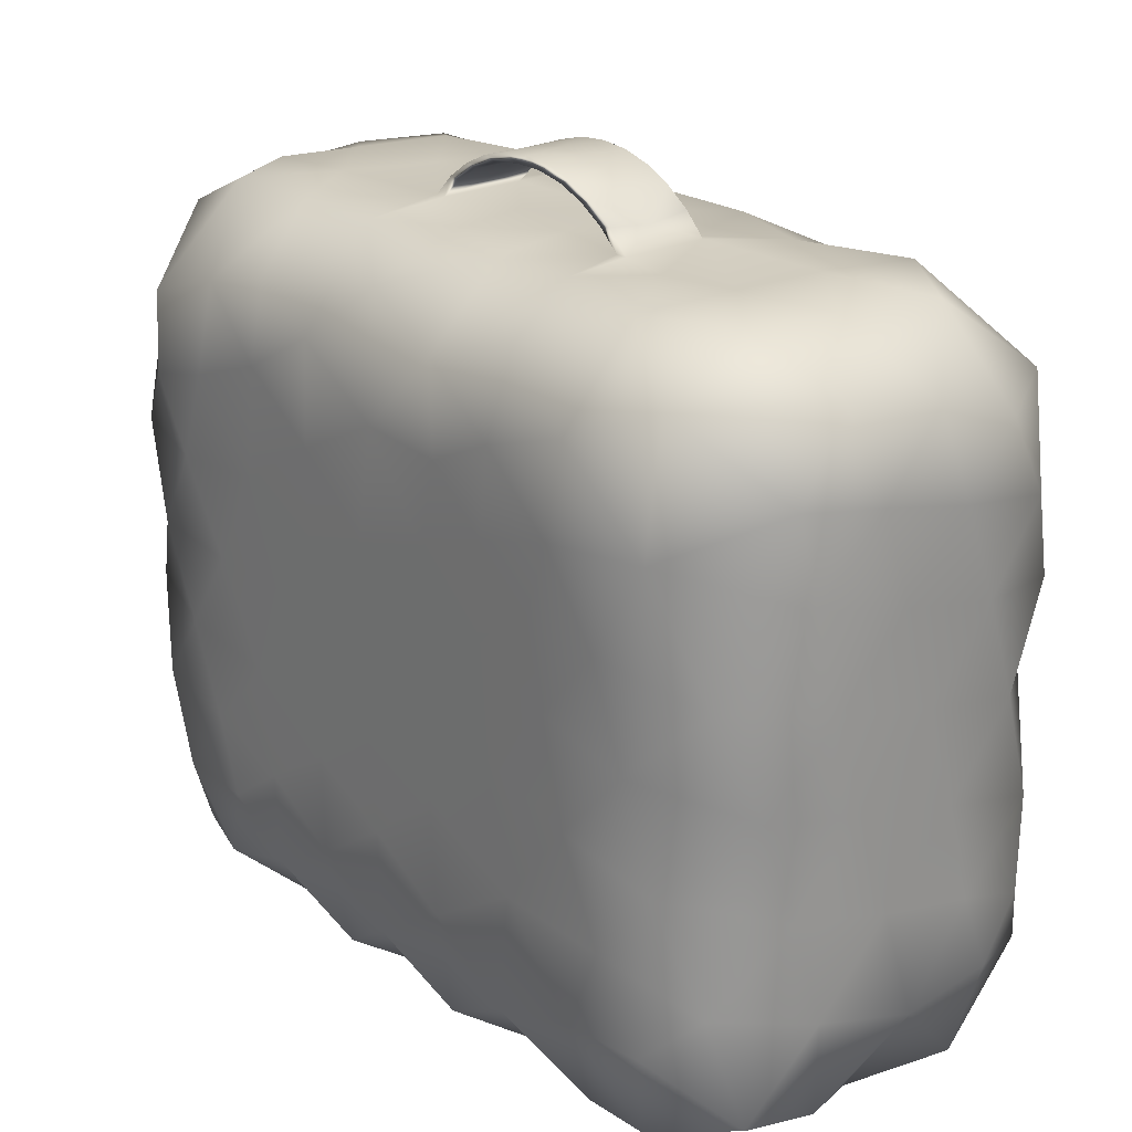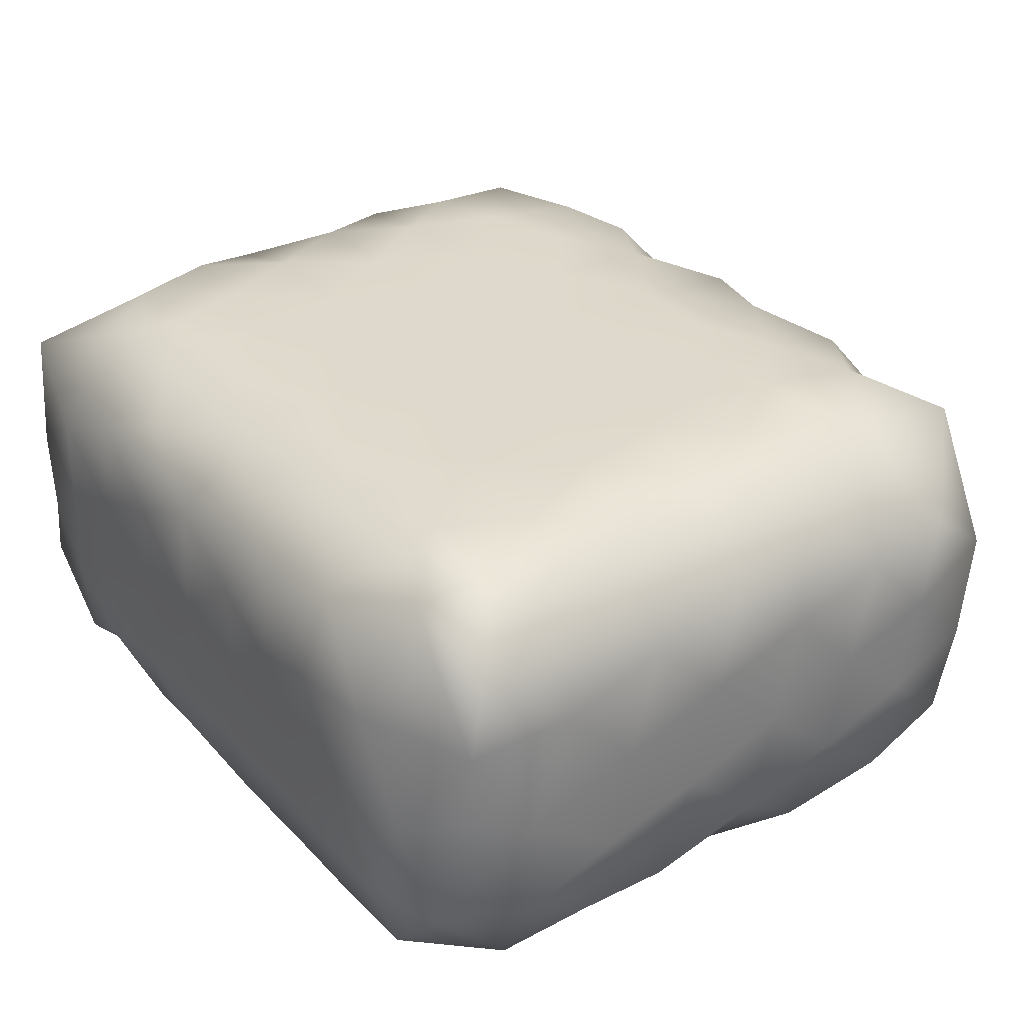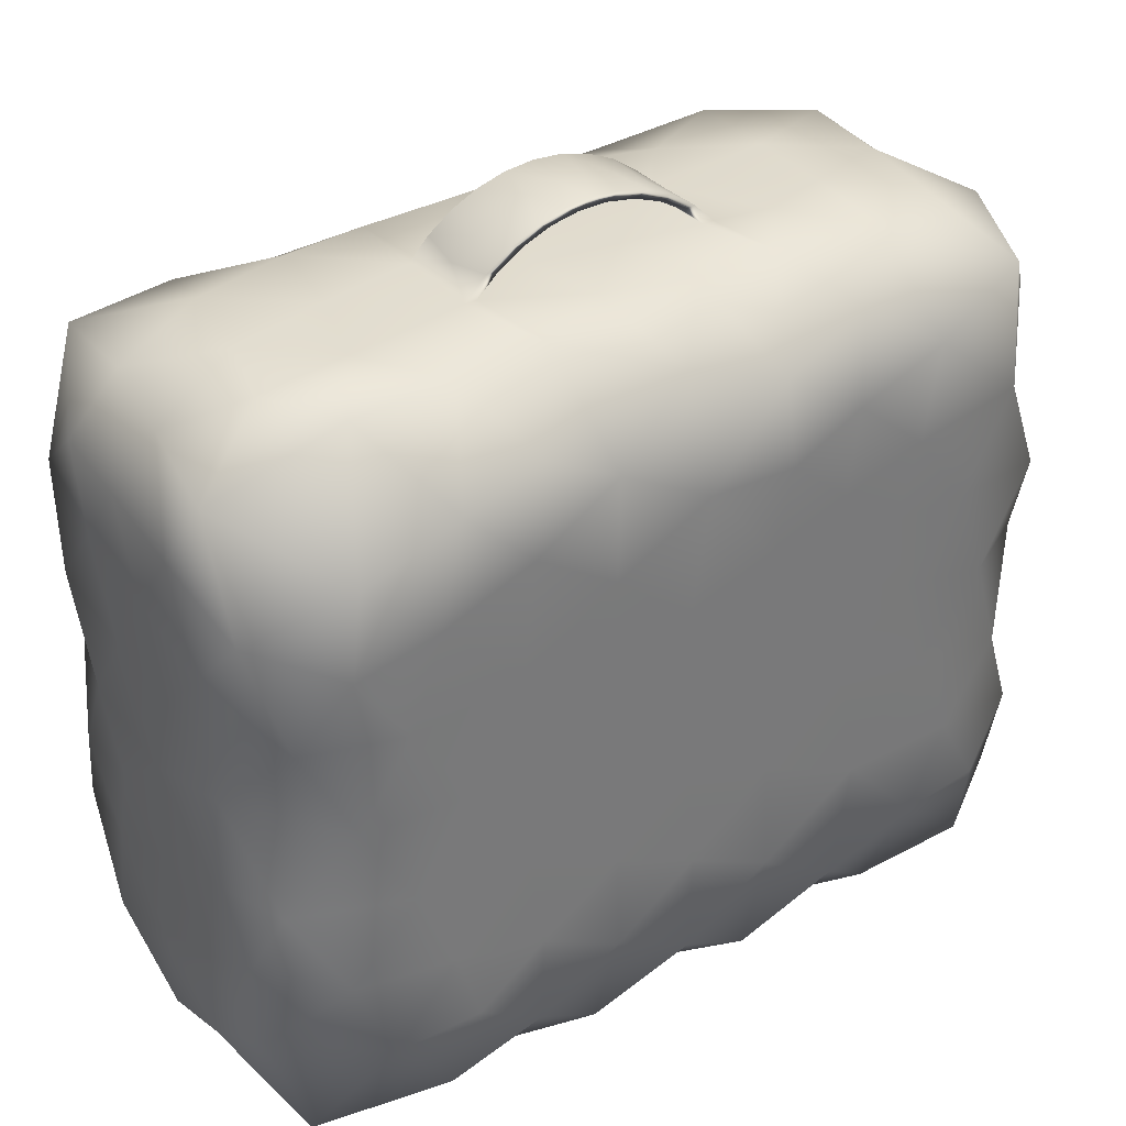
<metadata>
{"format":"obj","ext":"obj","renderer":"f3d","projection":"perspective","resolution":1024,"background":"white","views":[{"elev":23.2,"azim":-129.7,"up":"+Z"},{"elev":32.0,"azim":-125.3,"up":"+Y"},{"elev":34.3,"azim":144.4,"up":"+Z"}]}
</metadata>
<code>
o top_handle_bag
v 0.075 -0.025 0.21
v 0.06294 0.025 0.2221
v 0.06835 -0.025 0.21
v 0.04896 0.025 0.2319
v 0.03349 0.025 0.2391
v 0.05571 0.025 0.2214
v 0.017 0.025 0.2435
v 0.04119 0.025 0.2304
v -0 0.025 0.245
v 0.02528 0.025 0.2365
v 0.008523 0.025 0.2396
v -0.017 0.025 0.2435
v -0.008523 0.025 0.2396
v -0.02528 0.025 0.2365
v -0.03349 0.025 0.2391
v -0.04119 0.025 0.2304
v -0.04896 0.025 0.2319
v -0.05571 0.025 0.2214
v -0.06294 0.025 0.2221
v -0.06835 -0.025 0.21
v -0.075 -0.025 0.21
v -0.06835 0.025 0.21
v -0.05571 -0.025 0.2214
v -0.04119 -0.025 0.2304
v -0.02528 -0.025 0.2365
v -0.008523 -0.025 0.2396
v 0.008523 -0.025 0.2396
v 0.02528 -0.025 0.2365
v 0.04119 -0.025 0.2304
v 0.05571 -0.025 0.2214
v 0.06835 0.025 0.21
v 0.075 0.025 0.21
v 0.06294 -0.025 0.2221
v 0.04896 -0.025 0.2319
v 0.03349 -0.025 0.2391
v 0.017 -0.025 0.2435
v -0 -0.025 0.245
v -0.017 -0.025 0.2435
v -0.03349 -0.025 0.2391
v -0.04896 -0.025 0.2319
v -0.06294 -0.025 0.2221
v -0.075 0.025 0.21
v -0.04714 -0.125 -0.07976
v 0.1854 -0.003643 0.2092
v -0.121 0.125 0.06528
v -0.25 -0.03281 -0.03499
v 0.203 0.1225 0.0997
v 0.1045 0.125 0.1297
v -0.2074 0.1218 -0.04833
v -0.1575 -0.1246 0.1459
v -0.2486 -0.06259 0.157
v 0.1013 -0.1201 0.18
v -0.09251 0.1247 0.1428
v -0.2466 -0.0875 0.1117
v -0.2329 -0.1114 0.05858
v -0.2499 -0.0531 0.06761
v -0.25 0.04628 0.03795
v -0.1051 0.125 -0.09164
v -0.25 -0.03292 0.1212
v -0.2464 -0.01394 0.1728
v -0.2414 0.04235 0.1857
v -0.2496 0.06307 0.09483
v 0.001212 -0.125 0.01669
v -0.1728 0.1248 -0.09241
v -0.1583 -0.08707 0.2072
v 0.1547 0.125 -0.09209
v -0.0337 -0.125 0.05166
v -0.1566 -0.125 0.004784
v -0.06296 -0.05835 -0.2097
v -0.04265 0.125 -0.0631
v 0.25 -0.02449 0.05478
v 0.05015 -0.125 0.1072
v -0.03989 0.125 0.07617
v 0.05605 -0.1237 -0.1617
v -0.04607 0.125 -0.1292
v -0.04418 -0.006211 -0.21
v -0.03227 0.06823 0.2095
v -0.04692 -0.07806 0.2086
v -0.04245 0.113 -0.1935
v -0.2005 0.1228 -0.1388
v -0.02184 0.01739 0.21
v -0.09316 -0.125 -0.09046
v 0.141 0.1249 -0.1358
v 0.25 0.001383 -0.06422
v -0.1022 -0.125 0.007145
v -0.25 -0.01394 0.02329
v 0.00521 -0.125 0.07441
v 0.25 0.004255 -0.002141
v 0.2497 0.05718 0.08187
v 0.1091 -0.125 -0.01524
v -0.1047 -0.125 0.1147
v -0.2015 0.1227 0.1166
v -0.1075 0.0308 0.21
v 0.1425 0.1232 0.1666
v -0.2117 -0.1208 0.004544
v 0.1096 0.125 -0.04736
v 0.1665 0.007477 -0.2099
v 0.0354 -0.09201 -0.2061
v 0.1023 0.1237 -0.1619
v -0.2342 0.1102 -0.1062
v -0.003929 -0.02896 0.21
v 0.1095 0.08515 -0.2076
v -0.2499 0.05056 -0.1238
v 0.09102 -0.1105 -0.1965
v -0.2323 -0.0642 -0.1963
v -0.25 0.02743 -0.01988
v -0.1419 0.07813 0.2086
v 0.1167 0.07872 0.2085
v 0.1432 0.125 0.008635
v -0.1507 -0.03112 0.21
v -0.001329 -0.125 0.1313
v -0.25 0.008219 -0.07887
v -0.1473 0.125 -0.03717
v -0.1521 0.1248 -0.1426
v -0.05096 0.125 0.1232
v 0.008971 0.07608 -0.2088
v -0.08094 0.06612 0.2096
v 0.1429 -0.125 -0.1148
v -0.07218 -0.125 -0.03944
v -0.05034 -0.125 0.009373
v -0.1307 -0.125 0.05569
v -0.199 0.004452 0.2081
v 0.07075 -0.07384 0.209
v 0.05674 0.125 -0.03036
v -0.245 -0.09273 -0.1067
v -0.0783 -0.125 0.05667
v -0.1031 -0.05919 0.2097
v -0.1518 -0.009698 -0.21
v 0.2499 0.05239 -0.04326
v 0.2253 0.09146 -0.1963
v 0.248 -0.08104 -0.03887
v -0.25 0.004389 0.07999
v 0.25 -0.04433 0.1079
v 0.1521 -0.125 -0.05799
v 0.07394 -0.004407 -0.21
v -0.156 -0.125 0.09547
v 0.2059 -0.122 -0.04624
v 0.245 -0.01365 -0.1775
v 0.2495 -0.01298 0.149
v 0.04225 -0.125 -0.03955
v -0.126 -0.125 -0.0438
v -0.116 -0.1248 -0.1451
v 0.06317 -0.125 0.03973
v -0.09661 -0.01172 -0.21
v -0.1728 -0.1244 -0.1485
v 0.009478 -0.1246 -0.1515
v 0.1334 -0.125 0.04228
v 0.1701 -0.1248 -0.002832
v -0.1833 -0.1244 -0.04729
v 0.247 -0.08551 0.06338
v -0.09977 0.1139 0.1925
v 0.08367 -0.05753 -0.2098
v -0.05261 -0.1243 0.1556
v 0.1338 -0.1249 0.1373
v -0.2484 0.07452 0.1441
v -0.25 -0.04897 -0.09237
v 0.1616 -0.1249 0.0909
v 0.1764 -0.1243 -0.1486
v 0.1904 -0.1238 0.1374
v 0.25 0.02377 0.04909
v 0.1565 0.1202 -0.1796
v -0.2439 0.04555 -0.1806
v 0.09623 -0.1249 -0.1387
v -0.2087 -0.05211 0.2064
v 0.1571 -0.1171 0.1871
v 0.1174 -0.06911 0.2095
v 0.04538 -0.1229 0.1682
v -0.002879 -0.125 -0.0928
v -0.1054 -0.1178 0.1859
v -0.1998 -0.123 0.1043
v 0.2203 -0.06018 -0.2028
v -0.1193 -0.06044 -0.2097
v 0.1462 0.03427 0.21
v 0.0109 0.125 -0.04297
v -0.02061 -0.125 -0.03763
v 0.000601 0.125 0.126
v 0.06273 0.07859 0.2085
v -0.2494 -0.06727 -0.1382
v -0.1886 0.05389 0.2089
v 0.1322 -0.07754 -0.2086
v 0.175 0.08112 0.208
v 0.1978 0.03864 0.2083
v 0.1739 -0.05659 0.2095
v 0.1286 -0.01601 0.21
v -0.0516 -0.1249 -0.1368
v -0.1476 0.02052 0.21
v 0.25 -0.04839 -0.08159
v -0.2057 -0.122 -0.1003
v 0.01808 0.05267 0.2099
v -0.03782 0.04957 -0.21
v -0.09579 0.1237 -0.1616
v -0.04509 -0.125 0.09812
v -0.08659 0.125 0.09347
v 0.229 -0.03534 0.1989
v 0.1903 -0.1239 -0.1001
v 0.09819 -0.125 -0.0787
v 0.04038 -0.03901 -0.21
v 0.1246 -0.0235 -0.21
v 0.1715 -0.04513 -0.2098
v 0.2045 -0.01638 -0.2072
v -0.1688 0.1249 0.06235
v -0.2497 -0.01333 -0.1446
v -0.1804 0.04766 -0.2095
v -0.141 0.1013 -0.2026
v 0.25 0.04331 -0.09903
v -0.25 0.02192 0.1336
v 0.25 -0.03558 -0.03489
v 0.2255 -0.09358 0.1954
v 0.2439 0.0656 0.1791
v 0.2452 0.09234 0.1189
v 0.2473 0.08446 -0.07786
v 0.2494 0.06741 0.01651
v 0.2204 -0.1177 -0.1502
v 0.229 -0.1139 0.006246
v 0.1047 -0.125 0.09214
v 0.2373 0.01479 0.1918
v 0.2488 -0.05653 0.1561
v -0.249 -0.07255 0.01092
v 0.25 0.006561 0.09774
v 0.1904 0.1238 -0.1355
v -0.2466 0.08756 -0.004835
v -0.03 0.125 0.008559
v 0.1019 0.125 -0.108
v 0.2039 0.1223 0.01119
v 0.1766 0.1247 -0.04034
v 0.1569 0.125 0.111
v -0.007424 -0.1198 0.181
v 0.2407 -0.1022 -0.09259
v 0.1985 0.1228 0.1479
v 0.05561 0.1241 0.1571
v 0.009428 0.1131 0.1934
v -0.08337 0.125 0.04096
v -0.1355 0.125 0.1077
v -0.1461 0.1237 0.1613
v -0.1889 0.124 0.007766
v 0.1117 0.125 0.06563
v 0.05823 0.125 0.04817
v 0.05731 0.125 0.09822
v -0.04591 0.122 0.1731
v -0.2341 0.1103 0.05309
v -0.1497 -0.125 -0.09619
v -0.203 0.1146 0.1865
v -0.08703 0.07802 -0.2086
v 0.06253 0.05053 -0.2099
v 0.1172 0.03083 -0.21
v -0.1323 0.125 0.01996
v 0.005091 0.125 -0.1022
v -0.2279 -0.1143 -0.1493
v 0.01188 0.125 0.06111
v -0.1922 -0.1077 -0.1972
v 0.08417 0.125 0.008378
v -0.1753 -0.06078 -0.2094
v -0.1435 -0.1085 -0.1981
v -0.02718 -0.1059 -0.2001
v 0.2109 -0.121 0.09225
v 0.2133 0.0293 -0.2053
v 0.1656 0.06253 -0.2095
v 0.05598 0.108 -0.1985
v -0.1237 0.03979 -0.21
v 0.02064 -0.07501 0.2089
v -0.2104 -0.01002 -0.2061
v -0.1984 0.1167 -0.184
v 0.05491 0.125 -0.07747
v -0.2494 0.06887 -0.06244
v 0.005045 0.1236 -0.163
v 0.138 -0.1225 -0.1703
v -0.2445 -0.09409 -0.0522
v 0.03035 0.125 0.008481
v 0.05327 0.1249 -0.1354
v -0.00708 -0.04972 -0.21
v 0.2391 0.1049 -0.03592
v 0.246 0.09019 -0.1252
v -0.1823 -0.1245 0.05373
v -0.07793 0.02952 -0.21
v 0.0139 0.01005 -0.21
v 0.2491 0.03891 -0.1557
v 0.08688 -0.1249 0.1374
v 0.02571 0.008445 0.21
v -0.2119 -0.1197 0.159
v -0.2425 0.09087 -0.1707
v 0.2496 -0.05992 -0.1387
v -0.08944 0.125 -0.02022
v 0.2118 0.1207 -0.08468
v 0.04936 -0.125 -0.1105
v 0.2448 -0.09349 0.1249
v 0.1752 0.1247 0.05903
v 0.09706 0.1205 0.1788
v -0.08645 -0.109 -0.1977
v 0.2498 0.03739 0.1377
v 0.25 -0.007512 -0.1206
v 0.1931 -0.1236 0.04849
v 0.2498 -0.05561 0.009111
v 0.231 0.1126 0.06395
v 0.1785 -0.1013 -0.2022
v -0.065 -2.7e-05 0.22
v -0.04473 -0 0.2338
v 0.03757 0 0.2372
v 0.06617 2e-05 0.2188
v -0.01252 0 0.2439
v 0.00448 0 0.2446
v 0.05264 0 0.2293
v -0.02915 -0 0.2403
v 0.02135 -0 0.2423
v -0.0295 -0 0.2349
v 0.0368 0 0.2321
v -0.05965 5.4e-05 0.2179
v 0.004007 -0 0.2396
v 0.05808 3.6e-05 0.2193
v -0.01296 0 0.2388
v 0.02084 0 0.2373
v -0.04503 0 0.228
f 35 303 36
f 15 302 12
f 38 302 39
f 4 301 2
f 33 301 34
f 9 300 7
f 36 300 37
f 12 299 9
f 37 299 38
f 19 295 17
f 40 295 41
f 2 298 32
f 1 298 33
f 5 297 4
f 34 297 35
f 17 296 15
f 39 296 40
f 42 295 19
f 41 295 21
f 31 2 32
f 6 2 31
f 8 2 6
f 8 4 2
f 10 4 8
f 10 5 4
f 11 5 10
f 11 7 5
f 11 9 7
f 13 9 11
f 13 12 9
f 13 15 12
f 14 15 13
f 14 17 15
f 16 17 14
f 16 19 17
f 18 19 16
f 22 19 18
f 42 19 22
f 42 21 295
f 295 40 296
f 296 39 302
f 302 38 299
f 299 37 300
f 300 36 303
f 303 35 297
f 297 34 301
f 301 33 298
f 1 32 298
f 31 3 308
f 308 29 305
f 305 28 310
f 310 27 307
f 307 26 309
f 309 25 304
f 304 24 311
f 311 23 306
f 20 22 306
f 20 41 21
f 23 41 20
f 24 41 23
f 24 40 41
f 25 40 24
f 25 39 40
f 26 39 25
f 26 38 39
f 26 37 38
f 27 37 26
f 27 36 37
f 27 35 36
f 28 35 27
f 28 34 35
f 29 34 28
f 29 33 34
f 30 33 29
f 3 33 30
f 1 33 3
f 203 204 259
f 31 189 278
f 78 101 20
f 215 72 143
f 59 132 56
f 137 131 214
f 283 271 211
f 201 233 45
f 149 267 188
f 140 143 63
f 100 64 80
f 96 251 109
f 85 120 126
f 68 85 121
f 120 85 119
f 141 85 68
f 213 195 158
f 129 84 205
f 206 60 61
f 125 156 178
f 191 79 243
f 210 89 293
f 153 78 169
f 199 171 294
f 223 99 269
f 82 185 43
f 82 141 241
f 20 81 22
f 81 278 189
f 226 47 286
f 231 239 77
f 261 203 128
f 151 117 239
f 128 203 259
f 270 76 275
f 79 190 243
f 76 274 190
f 90 140 196
f 168 43 185
f 275 76 190
f 160 71 88
f 280 103 100
f 53 239 115
f 118 266 158
f 75 79 191
f 294 213 158
f 81 20 101
f 231 77 189
f 77 22 81
f 244 135 275
f 72 87 143
f 292 214 131
f 111 87 72
f 74 163 284
f 253 172 288
f 46 156 267
f 51 279 164
f 111 192 87
f 151 107 117
f 273 95 68
f 179 186 107
f 236 109 251
f 72 215 277
f 92 233 201
f 244 275 116
f 96 223 263
f 118 163 266
f 259 204 243
f 185 146 168
f 165 52 154
f 252 128 172
f 202 162 261
f 247 263 269
f 230 238 176
f 152 198 180
f 1 123 166
f 128 259 144
f 157 147 291
f 270 98 254
f 113 246 282
f 268 251 124
f 196 140 284
f 203 162 262
f 134 148 90
f 105 178 202
f 169 127 65
f 119 43 175
f 216 139 289
f 174 222 268
f 219 139 133
f 65 279 50
f 264 112 106
f 281 228 213
f 141 149 241
f 262 80 114
f 136 50 170
f 109 225 96
f 142 241 145
f 242 107 234
f 234 151 53
f 70 58 282
f 247 269 265
f 257 130 256
f 137 134 195
f 137 148 134
f 231 176 239
f 101 3 278
f 192 153 91
f 130 161 220
f 93 117 107
f 91 169 50
f 242 92 155
f 251 268 237
f 268 222 249
f 175 63 120
f 153 111 227
f 78 127 169
f 97 257 256
f 131 137 228
f 232 282 246
f 198 135 245
f 56 54 59
f 91 136 121
f 274 76 144
f 177 189 31
f 148 291 147
f 81 189 77
f 140 90 143
f 233 193 45
f 255 150 285
f 141 119 85
f 119 141 82
f 142 185 82
f 202 112 103
f 142 288 185
f 149 141 68
f 202 261 105
f 58 64 113
f 145 253 142
f 252 253 250
f 167 52 123
f 145 250 253
f 149 68 95
f 176 238 249
f 218 46 267
f 144 69 172
f 145 188 248
f 106 46 86
f 237 249 238
f 98 74 146
f 120 63 67
f 188 125 248
f 214 292 150
f 109 286 224
f 284 168 146
f 291 148 214
f 134 196 118
f 67 126 120
f 273 68 121
f 61 155 206
f 218 95 55
f 149 95 267
f 78 260 101
f 54 55 170
f 51 54 279
f 73 193 115
f 232 193 73
f 52 166 123
f 258 99 102
f 96 66 223
f 252 172 253
f 66 220 83
f 281 171 138
f 197 152 98
f 169 65 50
f 168 140 175
f 152 180 104
f 159 154 157
f 148 147 90
f 159 165 154
f 270 197 98
f 76 270 69
f 232 246 45
f 119 175 120
f 208 165 159
f 91 126 192
f 175 140 63
f 232 45 193
f 157 291 255
f 208 159 285
f 102 99 161
f 59 51 60
f 240 62 92
f 110 186 122
f 103 162 202
f 157 154 215
f 245 102 257
f 285 159 255
f 107 242 179
f 160 88 212
f 281 187 228
f 52 167 277
f 219 160 89
f 212 89 160
f 292 71 150
f 81 101 278
f 108 177 32
f 75 191 58
f 90 147 143
f 93 107 186
f 258 102 244
f 173 181 108
f 166 52 165
f 112 156 46
f 173 182 181
f 184 183 44
f 110 122 164
f 54 170 279
f 199 200 171
f 265 258 116
f 273 170 55
f 216 182 44
f 168 175 43
f 247 174 263
f 253 288 142
f 181 182 209
f 66 96 225
f 232 73 222
f 94 229 226
f 220 283 272
f 208 183 165
f 104 163 74
f 271 283 225
f 183 166 165
f 183 184 166
f 196 163 118
f 108 32 173
f 203 261 162
f 166 184 1
f 207 88 292
f 122 61 60
f 179 61 122
f 179 242 61
f 132 206 62
f 104 180 266
f 179 122 186
f 137 195 228
f 216 194 139
f 183 208 194
f 224 286 293
f 98 146 254
f 110 65 127
f 113 235 246
f 136 170 273
f 200 138 171
f 144 172 128
f 60 164 122
f 145 248 250
f 201 45 246
f 274 144 259
f 96 124 251
f 110 164 65
f 32 1 184
f 182 173 44
f 173 32 184
f 31 32 177
f 131 228 187
f 218 86 46
f 230 176 231
f 288 69 254
f 94 181 229
f 94 108 181
f 177 108 287
f 77 239 117
f 84 88 207
f 241 188 145
f 84 187 290
f 113 64 49
f 181 209 229
f 107 151 234
f 182 216 209
f 72 277 167
f 294 266 180
f 98 104 74
f 103 280 162
f 218 267 95
f 215 143 147
f 67 87 192
f 105 248 178
f 264 106 221
f 202 178 156
f 214 150 291
f 292 88 71
f 161 83 220
f 270 254 69
f 242 234 92
f 236 238 48
f 264 103 112
f 202 156 112
f 294 158 266
f 257 102 161
f 58 114 64
f 245 257 97
f 137 214 148
f 192 126 67
f 240 92 201
f 114 80 64
f 177 230 231
f 200 256 138
f 92 62 155
f 183 194 44
f 42 22 117
f 106 57 221
f 169 91 153
f 110 21 186
f 21 42 93
f 191 204 114
f 270 275 197
f 191 114 58
f 231 189 177
f 93 42 117
f 167 123 260
f 55 56 218
f 290 205 84
f 86 56 132
f 200 97 256
f 84 207 187
f 240 221 57
f 104 98 152
f 188 241 149
f 113 282 58
f 82 241 142
f 118 195 134
f 217 194 208
f 90 196 134
f 91 121 126
f 271 129 211
f 61 242 155
f 60 51 164
f 240 57 62
f 132 59 206
f 62 206 155
f 215 147 157
f 236 48 226
f 237 238 236
f 294 180 199
f 249 222 73
f 56 55 54
f 59 54 51
f 91 50 136
f 112 46 106
f 125 178 248
f 21 127 20
f 264 100 103
f 57 106 86
f 262 280 80
f 264 49 100
f 49 264 221
f 66 83 223
f 216 44 194
f 3 101 260
f 273 55 95
f 100 80 280
f 70 174 247
f 49 221 235
f 262 114 204
f 113 49 235
f 234 53 233
f 176 73 115
f 258 269 99
f 185 254 146
f 230 48 238
f 48 230 287
f 108 94 287
f 293 286 47
f 48 94 226
f 79 116 190
f 176 249 73
f 228 195 213
f 75 58 70
f 229 210 47
f 244 116 258
f 153 227 78
f 260 227 167
f 167 111 72
f 65 164 279
f 184 44 173
f 273 121 136
f 192 111 153
f 229 47 226
f 174 70 222
f 75 70 247
f 75 247 265
f 93 186 21
f 96 263 124
f 265 269 258
f 265 116 79
f 219 89 289
f 282 222 70
f 190 116 275
f 66 225 283
f 99 223 83
f 219 289 139
f 224 225 109
f 130 257 161
f 268 249 237
f 225 224 271
f 272 130 220
f 83 161 99
f 269 263 223
f 240 235 221
f 235 240 201
f 235 201 246
f 237 236 251
f 109 236 286
f 293 212 224
f 212 271 224
f 57 132 62
f 293 47 210
f 75 265 79
f 229 209 210
f 157 255 159
f 92 234 233
f 77 117 22
f 233 53 193
f 118 158 195
f 191 243 204
f 53 115 193
f 236 226 286
f 248 105 250
f 199 180 198
f 105 252 250
f 56 86 218
f 232 222 282
f 243 190 274
f 110 127 21
f 105 261 252
f 197 135 152
f 244 245 135
f 245 244 102
f 198 97 199
f 245 97 198
f 78 227 260
f 199 97 200
f 100 49 64
f 277 215 154
f 60 206 59
f 85 126 121
f 76 69 144
f 197 275 135
f 82 43 119
f 290 138 276
f 198 152 135
f 63 87 67
f 254 185 288
f 292 131 207
f 3 260 123
f 294 171 213
f 104 266 163
f 276 256 130
f 125 188 267
f 261 128 252
f 203 262 204
f 255 291 150
f 50 279 170
f 167 227 111
f 133 71 219
f 276 138 256
f 177 287 230
f 243 274 259
f 130 272 276
f 205 211 129
f 205 272 211
f 115 239 176
f 271 212 129
f 205 276 272
f 263 174 124
f 290 276 205
f 277 154 52
f 207 131 187
f 84 129 88
f 281 290 187
f 53 151 239
f 129 212 88
f 168 284 140
f 133 285 150
f 66 283 220
f 280 262 162
f 268 124 174
f 31 278 3
f 284 146 74
f 281 213 171
f 196 284 163
f 133 150 71
f 133 217 285
f 217 208 285
f 281 138 290
f 48 287 94
f 125 267 156
f 160 219 71
f 217 133 139
f 288 172 69
f 86 132 57
f 217 139 194
f 209 216 289
f 209 289 210
f 63 143 87
f 210 289 89
f 212 293 89
f 283 211 272
f 78 20 127
f 1 3 123
f 7 303 5
f 24 304 25
f 14 304 16
f 28 305 29
f 8 305 10
f 20 306 23
f 18 306 22
f 26 307 27
f 11 307 13
f 30 308 3
f 31 308 6
f 25 309 26
f 13 309 14
f 27 310 28
f 10 310 11
f 23 311 24
f 16 311 18
f 29 308 30
f 6 308 8
f 311 306 18
f 304 311 16
f 295 296 17
f 309 304 14
f 296 302 15
f 302 299 12
f 307 309 13
f 299 300 9
f 300 303 7
f 310 307 11
f 303 297 5
f 305 310 10
f 297 301 4
f 308 305 8
f 301 298 2

</code>
